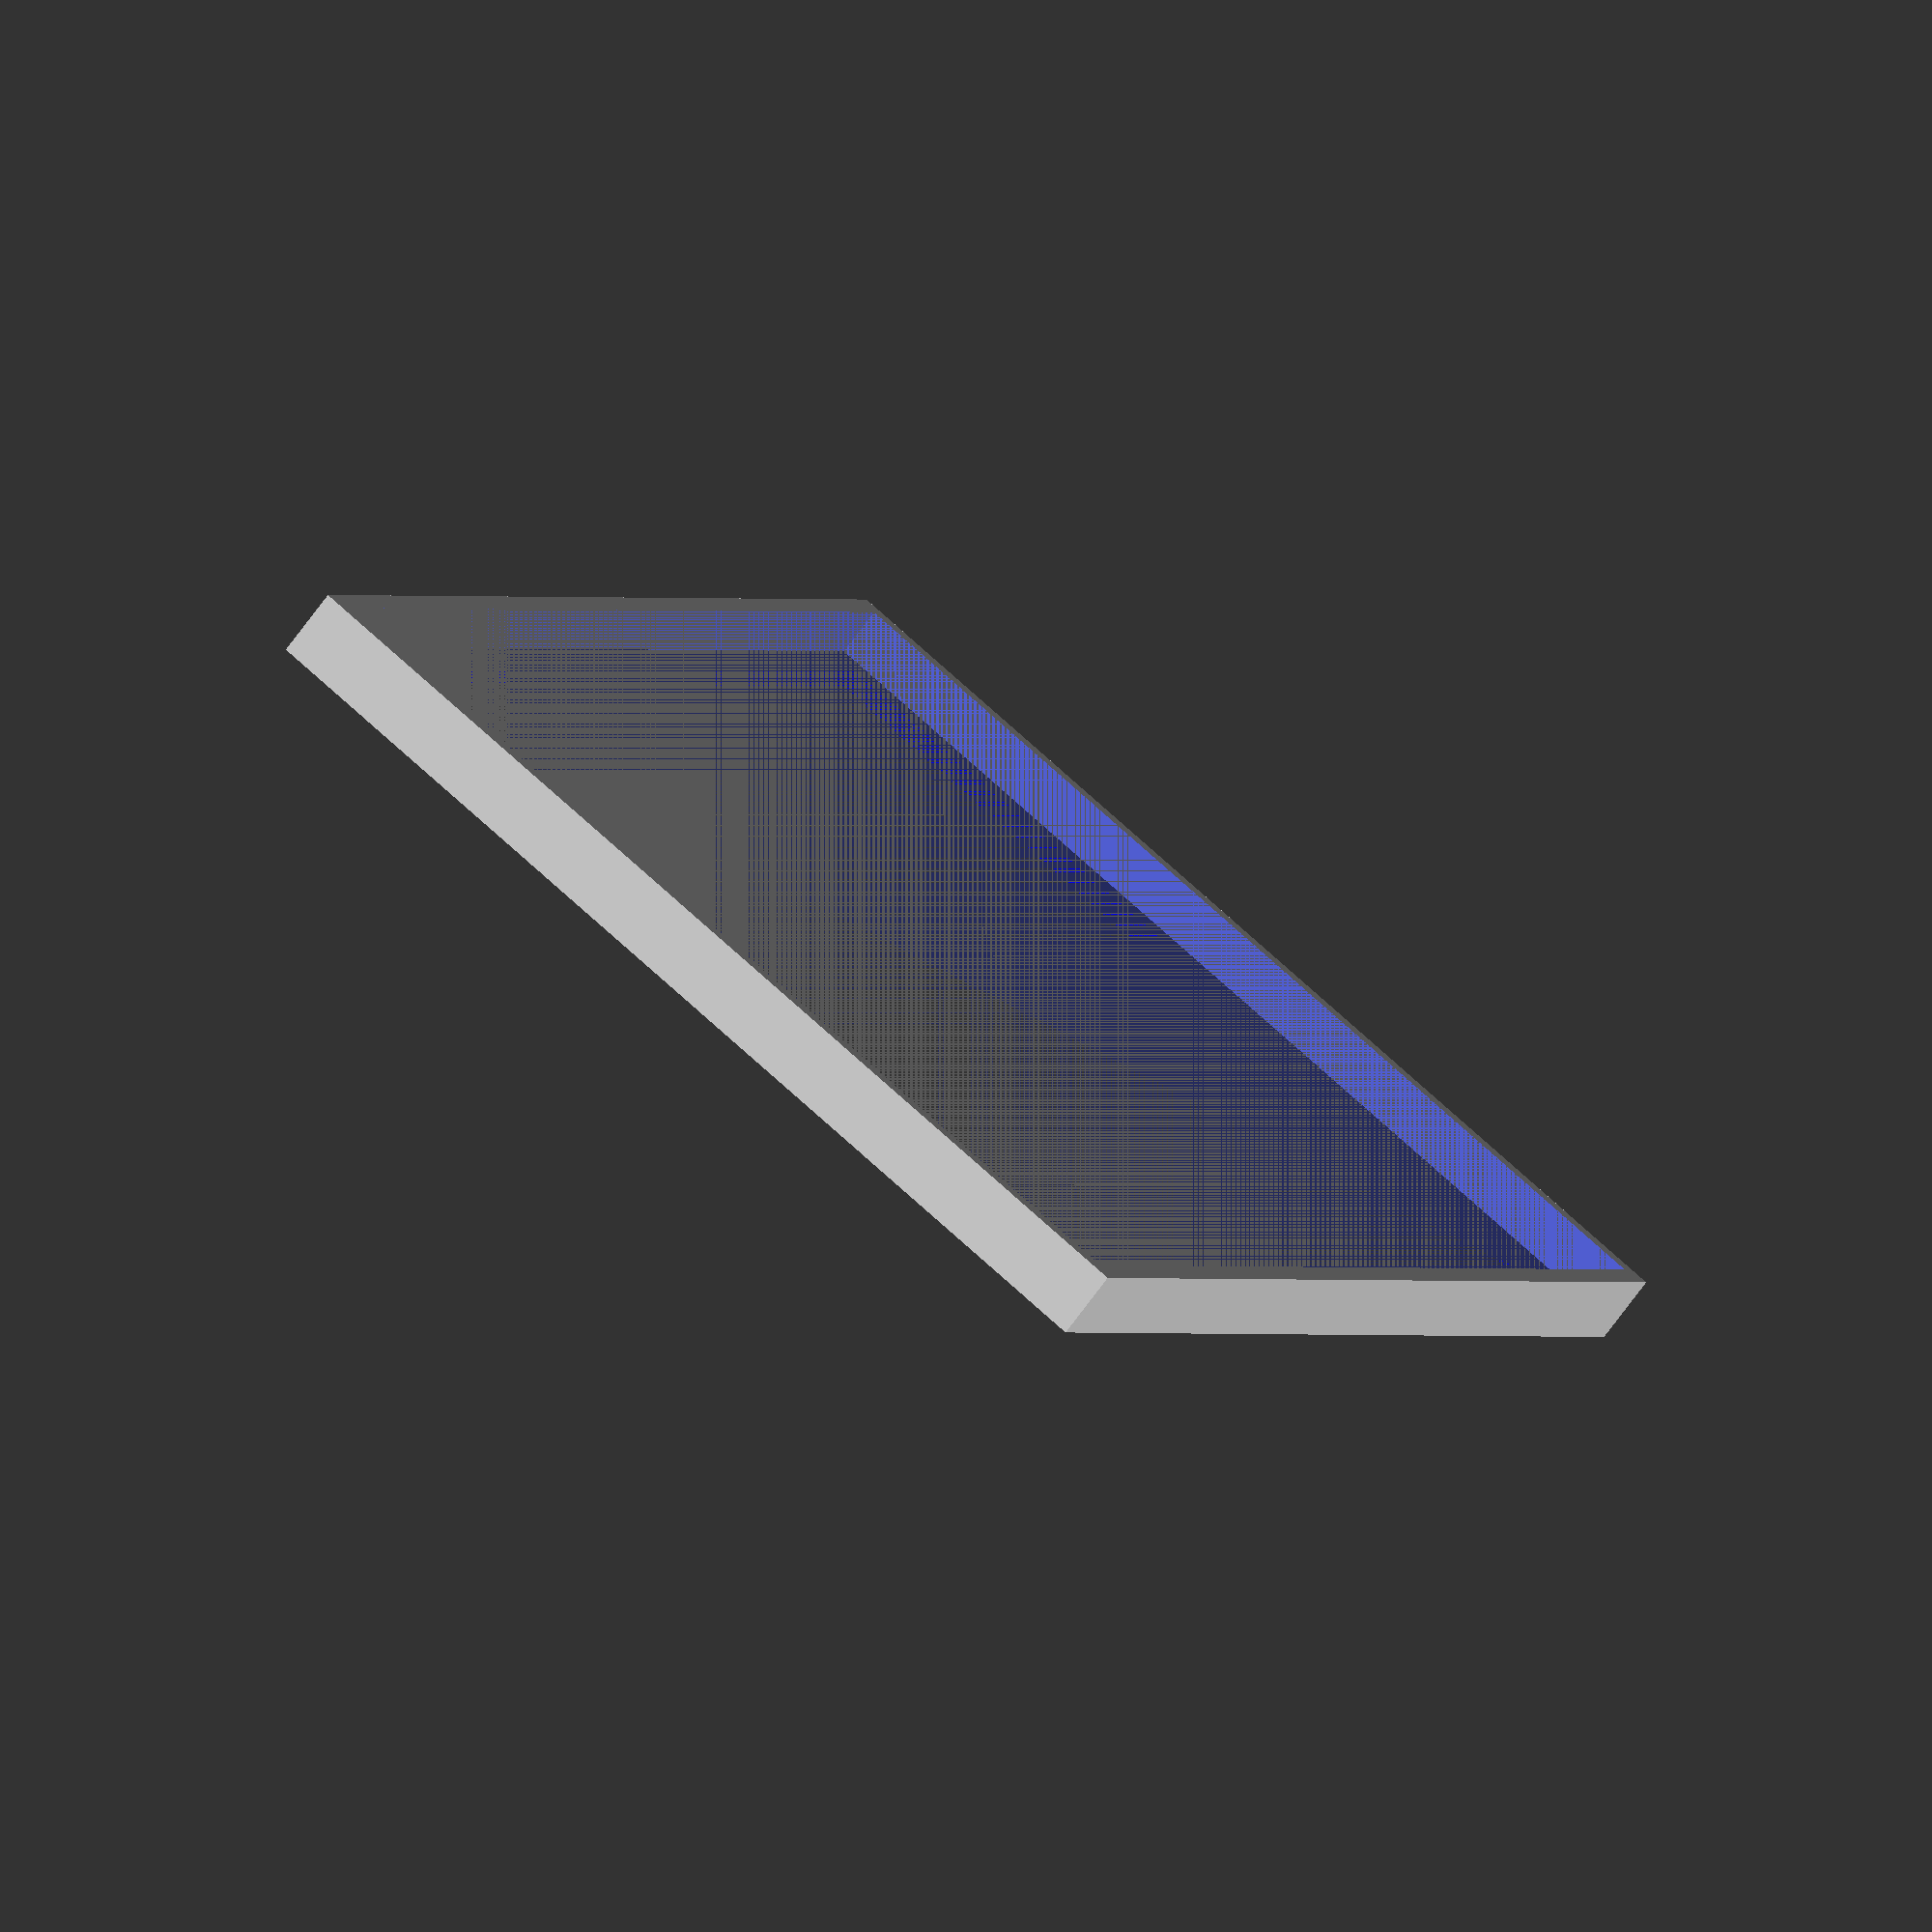
<openscad>
inch = 25.4;

picture_x = 6.05 * inch;
picture_y = 9.05 * inch;
picture_z = .95;

wall_thickness = .2 * inch;

frame_x = picture_x + (wall_thickness * 2);
frame_y = picture_y + (wall_thickness * 2);
frame_z = 8;

overhang = (1/8 * inch);

echo(overhang);

outside_x = frame_x + (overhang * 2);
outside_y = frame_y + (overhang * 2);
outside_z = frame_z + overhang;

picture_inset = overhang + wall_thickness;

difference() {
    cube([outside_x, outside_y, outside_z]);
    
    translate([overhang, overhang, 0]) {
        cube([frame_x, frame_y, frame_z]);
    }
    
    translate([picture_inset, picture_inset, frame_z]) {
        color([0, 0, 1])
        cube([(picture_x - overhang), (picture_y - overhang), frame_z]);
    }
}

</openscad>
<views>
elev=254.3 azim=334.5 roll=36.6 proj=o view=solid
</views>
